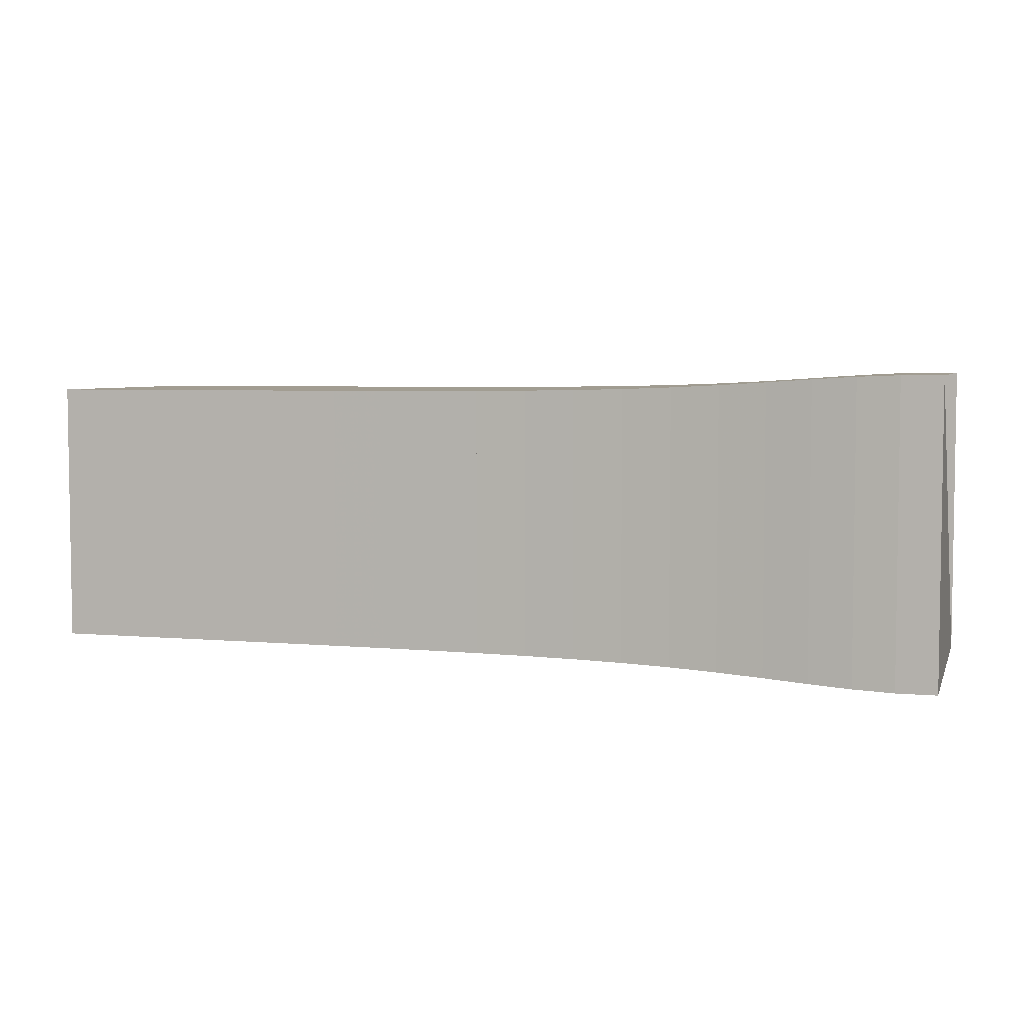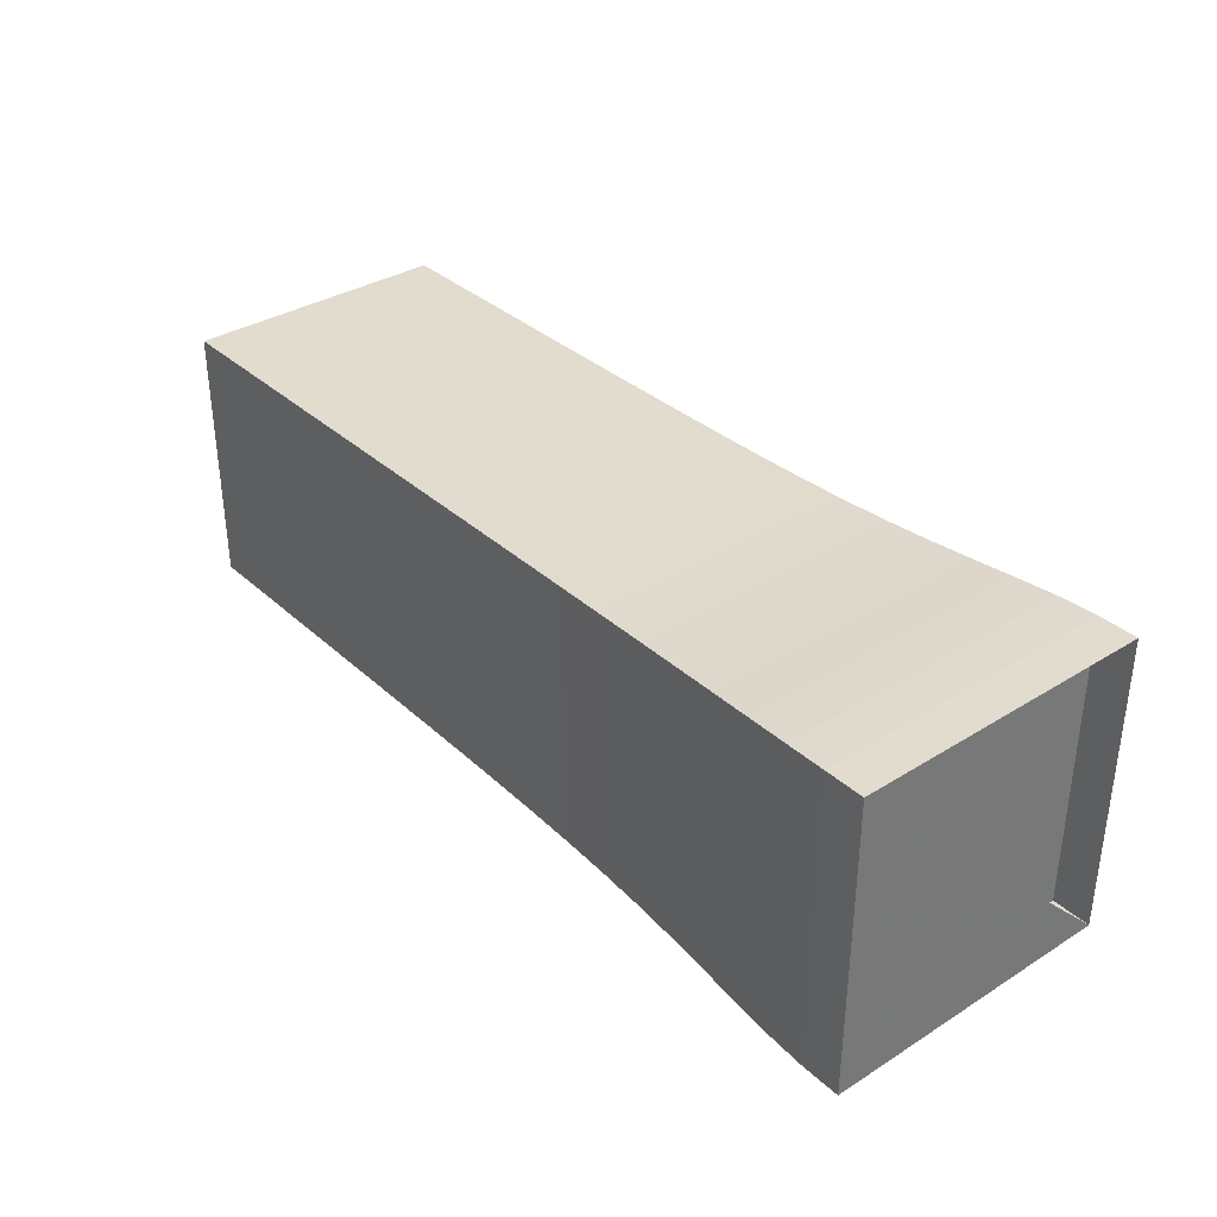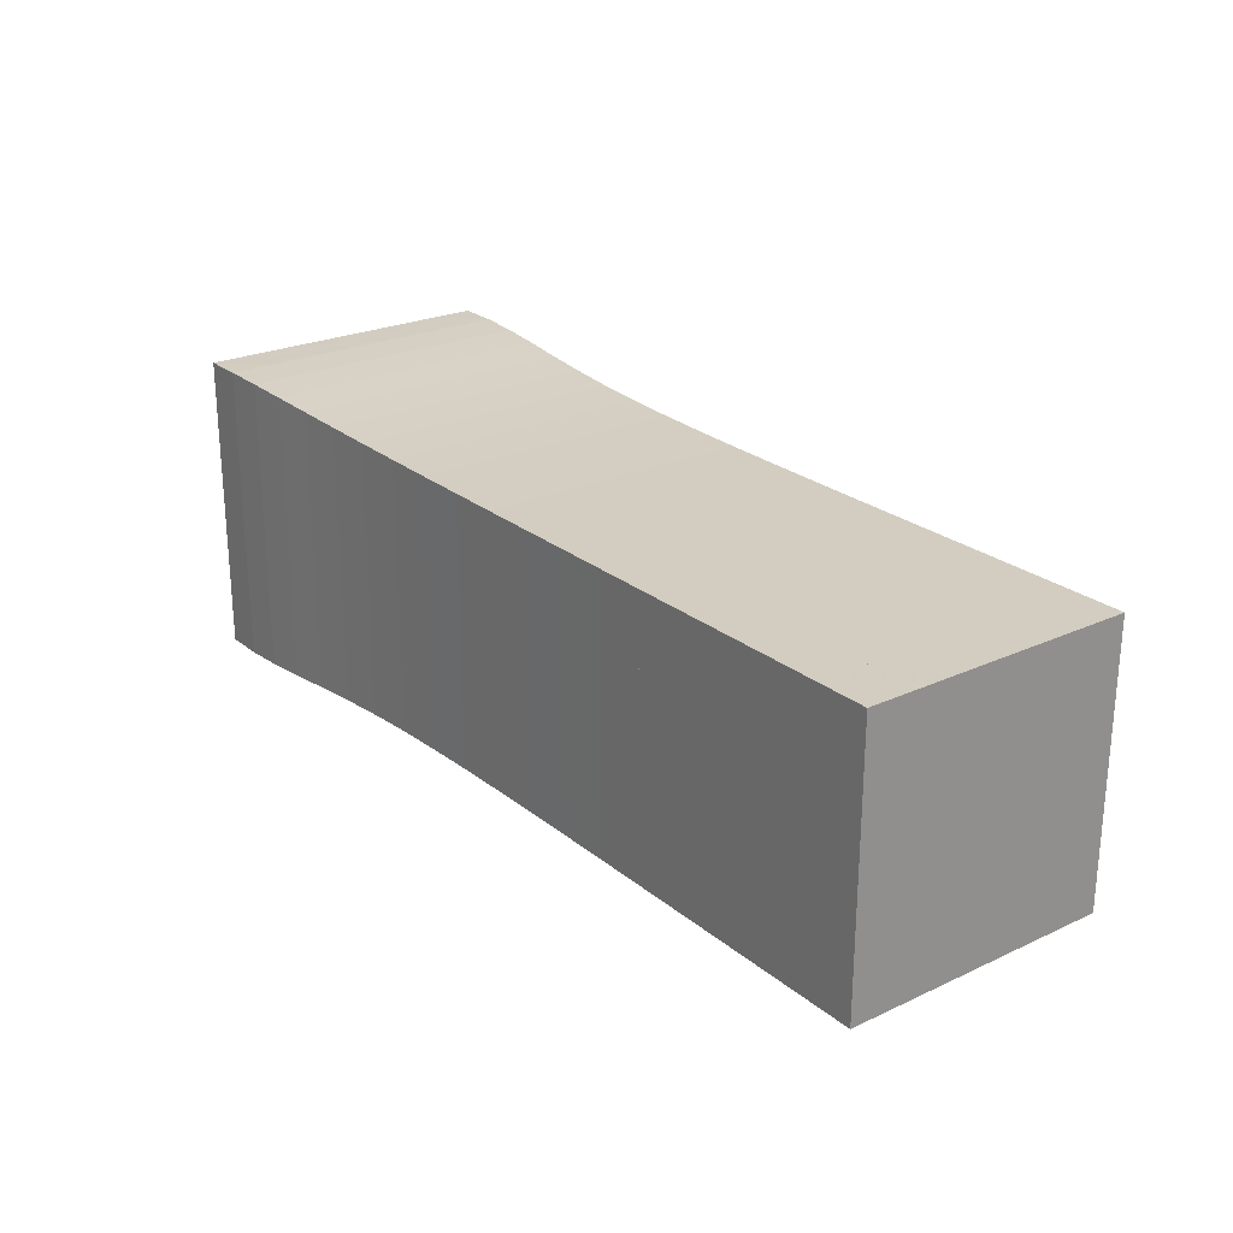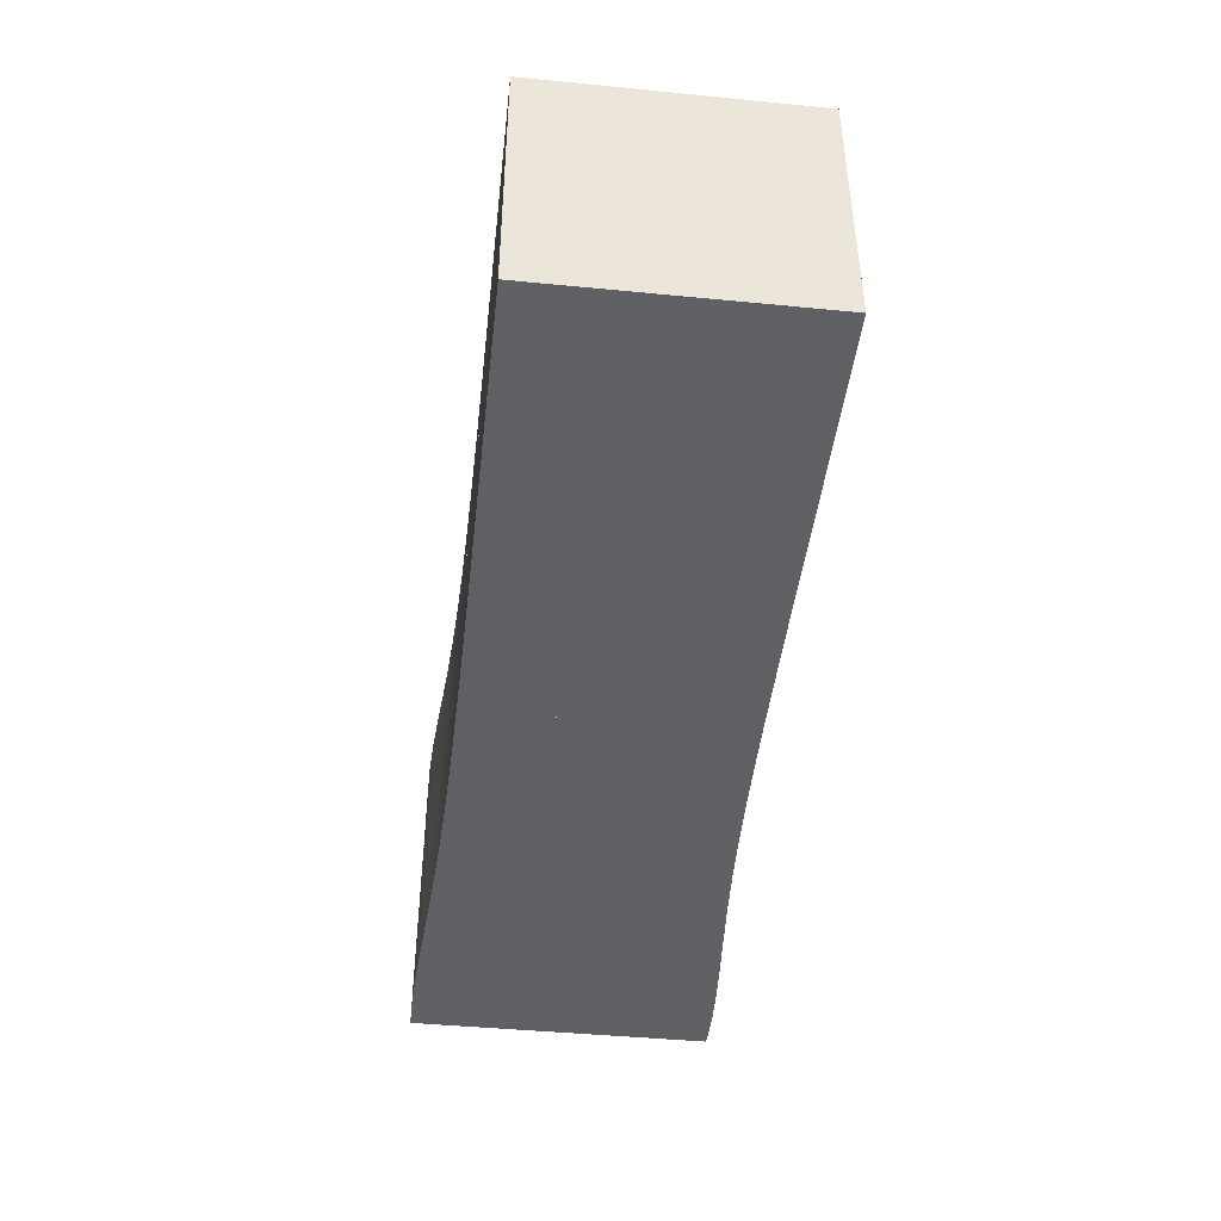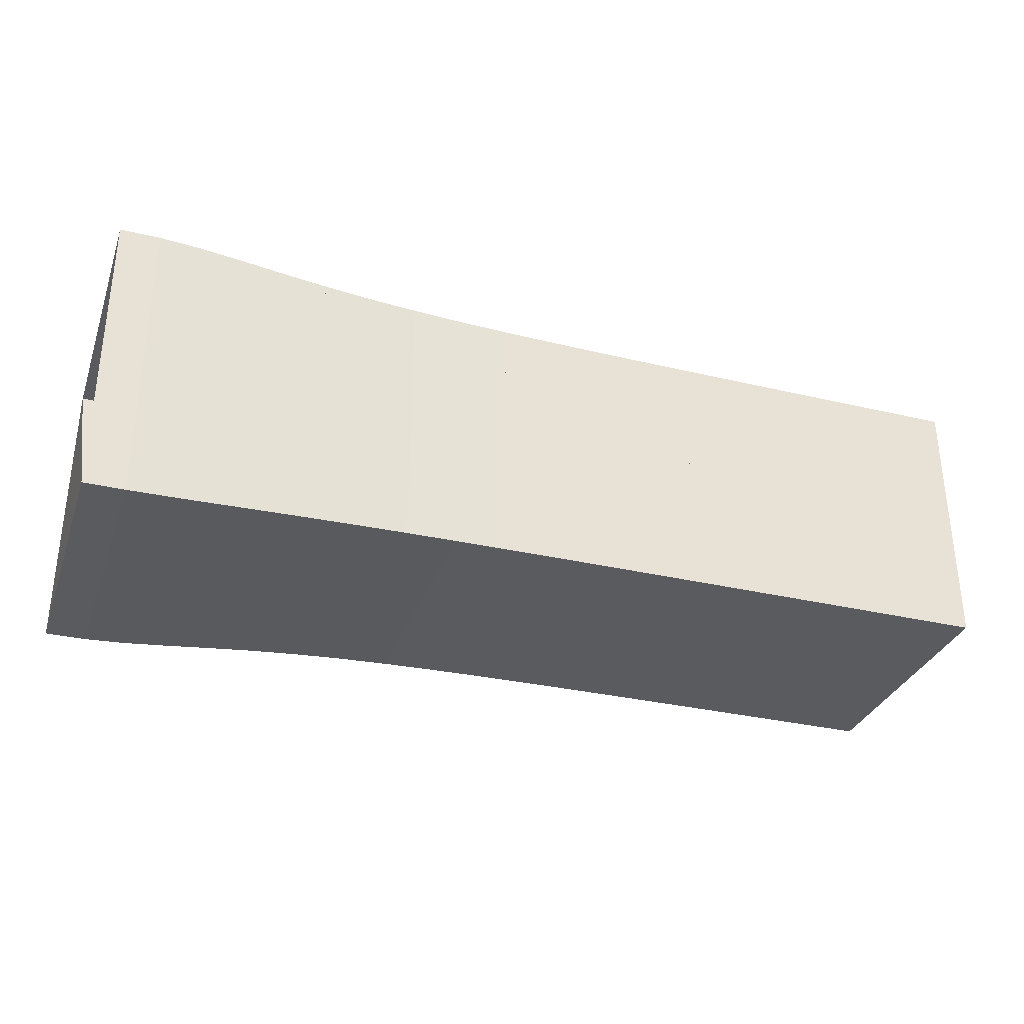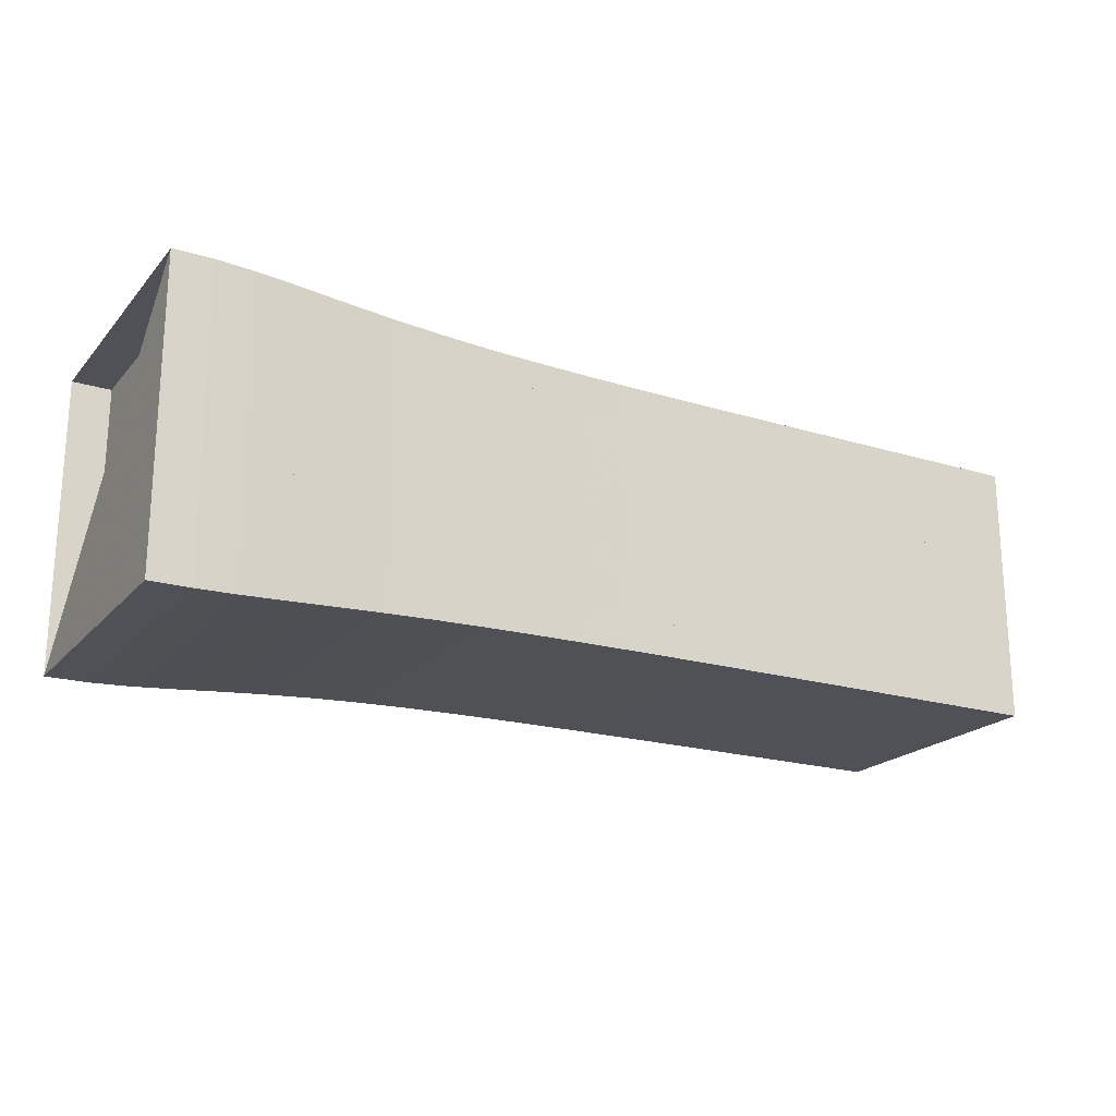
<metadata>
{"format":"obj","ext":"obj","renderer":"f3d","projection":"perspective","resolution":1024,"background":"white","views":[{"elev":4.9,"azim":-164.1,"up":"+Y"},{"elev":34.7,"azim":-129.8,"up":"+Y"},{"elev":24.3,"azim":52.8,"up":"+Z"},{"elev":-44.3,"azim":83.5,"up":"+Y"},{"elev":-32.4,"azim":-18.3,"up":"+Y"},{"elev":-20.4,"azim":-28.9,"up":"+Z"}]}
</metadata>
<code>
v 0 -0.2315 -0.2315
v 0 -0.2315 0.2315
v 0 0.2315 0.2315
v 0 0.2315 -0.2315
v 0.06139 -0.2315 -0.2315
v 0.06139 -0.2315 0.2315
v 0.06139 0.2315 0.2315
v 0.06139 0.2315 -0.2315
v 0.124 -0.2291 -0.2291
v 0.124 -0.2291 0.2291
v 0.124 0.2291 0.2291
v 0.124 0.2291 -0.2291
v 0.1889 -0.2251 -0.2251
v 0.1889 -0.2251 0.2251
v 0.1889 0.2251 0.2251
v 0.1889 0.2251 -0.2251
v 0.2566 -0.2204 -0.2204
v 0.2566 -0.2204 0.2204
v 0.2566 0.2204 0.2204
v 0.2566 0.2204 -0.2204
v 0.3272 -0.2159 -0.2159
v 0.3272 -0.2159 0.2159
v 0.3272 0.2159 0.2159
v 0.3272 0.2159 -0.2159
v 0.4003 -0.2122 -0.2122
v 0.4003 -0.2122 0.2122
v 0.4003 0.2122 0.2122
v 0.4003 0.2122 -0.2122
v 0.4753 -0.2094 -0.2094
v 0.4753 -0.2094 0.2094
v 0.4753 0.2094 0.2094
v 0.4753 0.2094 -0.2094
v 0.5518 -0.2074 -0.2074
v 0.5518 -0.2074 0.2074
v 0.5518 0.2074 0.2074
v 0.5518 0.2074 -0.2074
v 0.6292 -0.2061 -0.2061
v 0.6292 -0.2061 0.2061
v 0.6292 0.2061 0.2061
v 0.6292 0.2061 -0.2061
v 0.7072 -0.2053 -0.2053
v 0.7072 -0.2053 0.2053
v 0.7072 0.2053 0.2053
v 0.7072 0.2053 -0.2053
v 0.7856 -0.2048 -0.2048
v 0.7856 -0.2048 0.2048
v 0.7856 0.2048 0.2048
v 0.7856 0.2048 -0.2048
v 0.8643 -0.2045 -0.2045
v 0.8643 -0.2045 0.2045
v 0.8643 0.2045 0.2045
v 0.8643 0.2045 -0.2045
v 0.9431 -0.2043 -0.2043
v 0.9431 -0.2043 0.2043
v 0.9431 0.2043 0.2043
v 0.9431 0.2043 -0.2043
v 1.022 -0.2042 -0.2042
v 1.022 -0.2042 0.2042
v 1.022 0.2042 0.2042
v 1.022 0.2042 -0.2042
v 1.101 -0.2042 -0.2042
v 1.101 -0.2042 0.2042
v 1.101 0.2042 0.2042
v 1.101 0.2042 -0.2042
v 1.18 -0.2041 -0.2041
v 1.18 -0.2041 0.2041
v 1.18 0.2041 0.2041
v 1.18 0.2041 -0.2041
v 1.259 -0.2041 -0.2041
v 1.259 -0.2041 0.2041
v 1.259 0.2041 0.2041
v 1.259 0.2041 -0.2041
v 1.338 -0.2041 -0.2041
v 1.338 -0.2041 0.2041
v 1.338 0.2041 0.2041
v 1.338 0.2041 -0.2041
v 1.417 -0.2041 -0.2041
v 1.417 -0.2041 0.2041
v 1.417 0.2041 0.2041
v 1.417 0.2041 -0.2041
f 1 2 4 5
f 5 6 7 8
f 5 6 2 1
f 6 7 3 2
f 7 8 4 3
f 8 5 1 4
f 9 10 11 12
f 9 10 6 5
f 10 11 7 6
f 11 12 8 7
f 12 9 5 8
f 13 14 15 16
f 13 14 10 9
f 14 15 11 10
f 15 16 12 11
f 16 13 9 12
f 17 18 19 20
f 17 18 14 13
f 18 19 15 14
f 19 20 16 15
f 20 17 13 16
f 21 22 23 24
f 21 22 18 17
f 22 23 19 18
f 23 24 20 19
f 24 21 17 20
f 25 26 27 28
f 25 26 22 21
f 26 27 23 22
f 27 28 24 23
f 28 25 21 24
f 29 30 31 32
f 29 30 26 25
f 30 31 27 26
f 31 32 28 27
f 32 29 25 28
f 33 34 35 36
f 33 34 30 29
f 34 35 31 30
f 35 36 32 31
f 36 33 29 32
f 37 38 39 40
f 37 38 34 33
f 38 39 35 34
f 39 40 36 35
f 40 37 33 36
f 41 42 43 44
f 41 42 38 37
f 42 43 39 38
f 43 44 40 39
f 44 41 37 40
f 45 46 47 48
f 45 46 42 41
f 46 47 43 42
f 47 48 44 43
f 48 45 41 44
f 49 50 51 52
f 49 50 46 45
f 50 51 47 46
f 51 52 48 47
f 52 49 45 48
f 53 54 55 56
f 53 54 50 49
f 54 55 51 50
f 55 56 52 51
f 56 53 49 52
f 57 58 59 60
f 57 58 54 53
f 58 59 55 54
f 59 60 56 55
f 60 57 53 56
f 61 62 63 64
f 61 62 58 57
f 62 63 59 58
f 63 64 60 59
f 64 61 57 60
f 65 66 67 68
f 65 66 62 61
f 66 67 63 62
f 67 68 64 63
f 68 65 61 64
f 69 70 71 72
f 69 70 66 65
f 70 71 67 66
f 71 72 68 67
f 72 69 65 68
f 73 74 75 76
f 73 74 70 69
f 74 75 71 70
f 75 76 72 71
f 76 73 69 72
f 77 78 79 80
f 77 78 74 73
f 78 79 75 74
f 79 80 76 75
f 80 77 73 76

</code>
